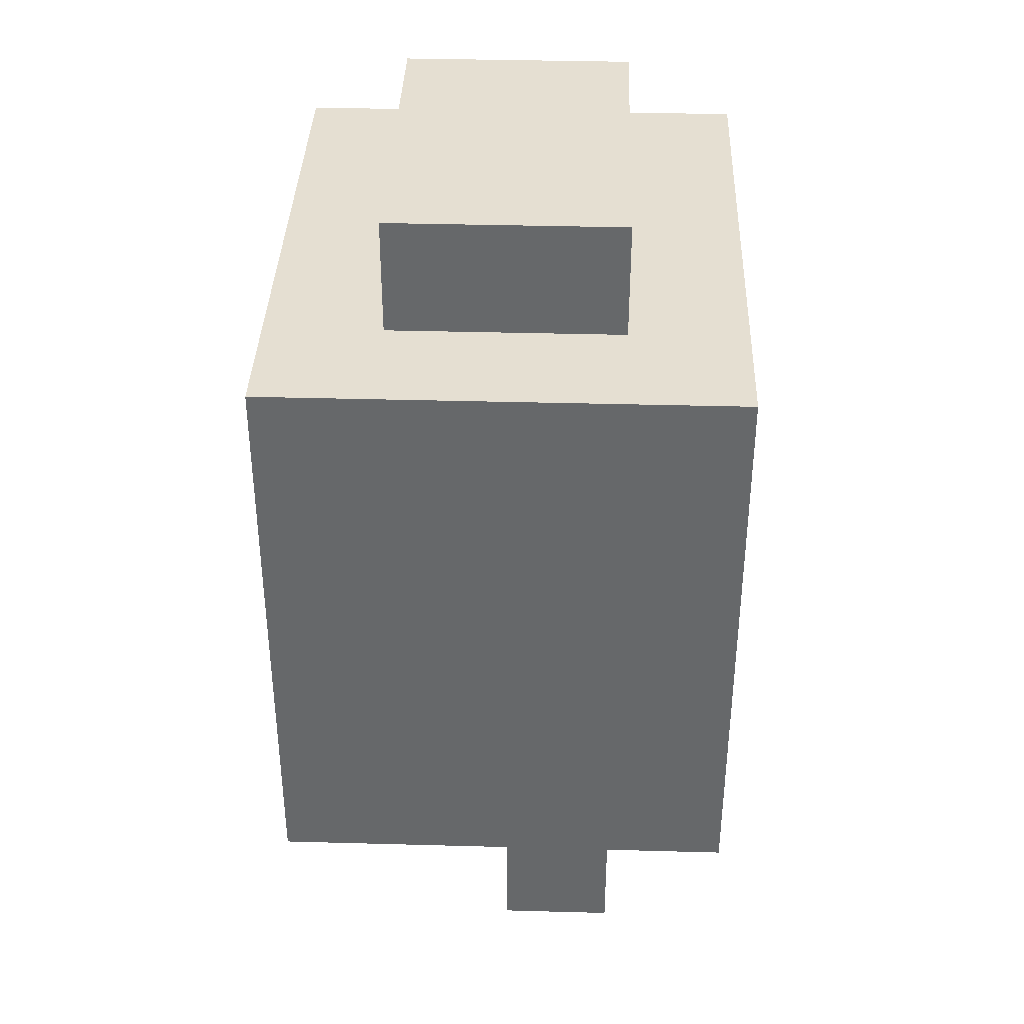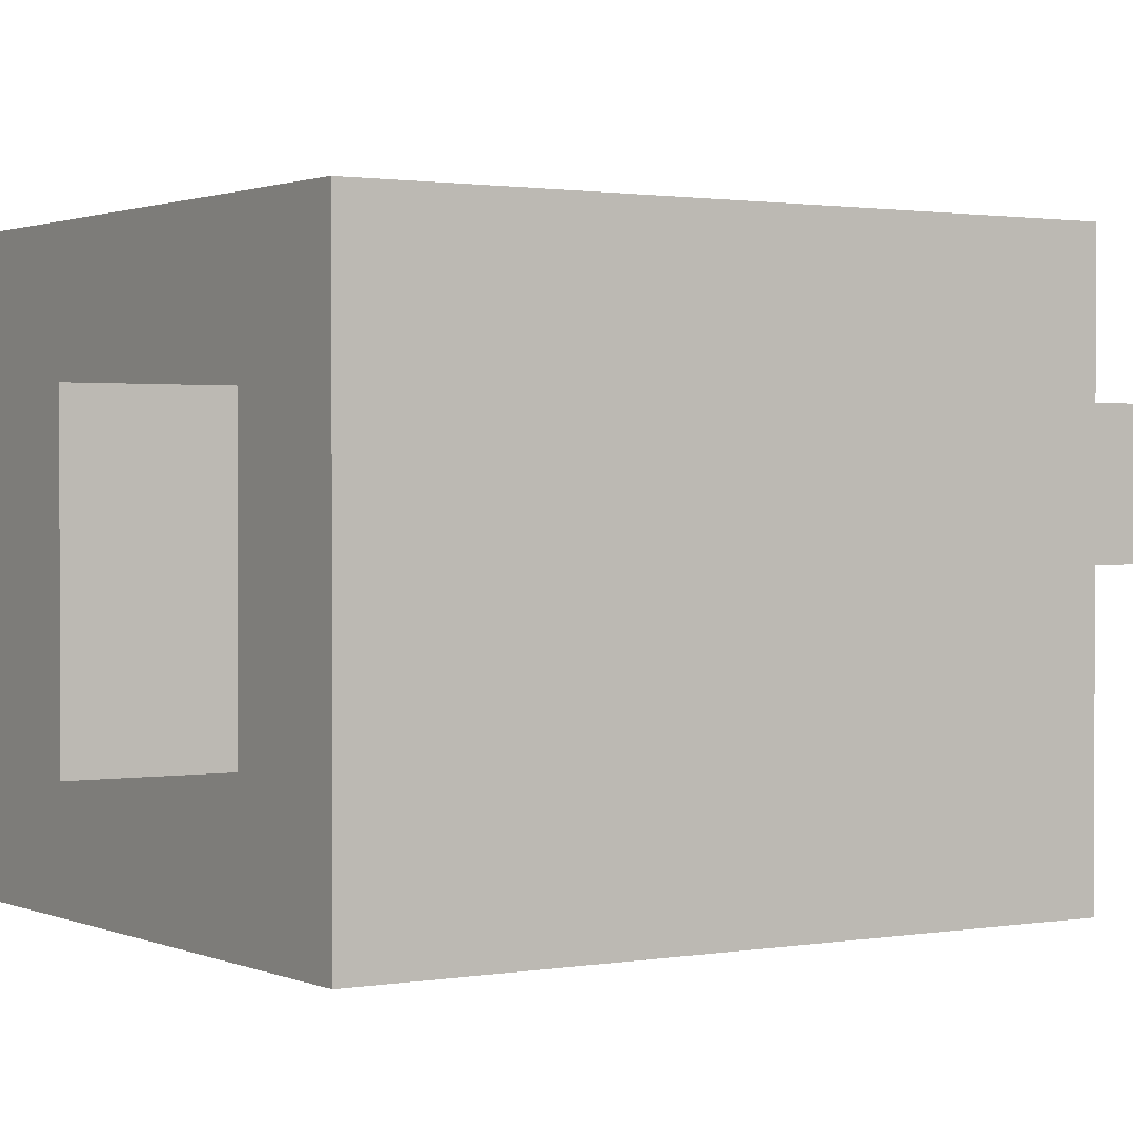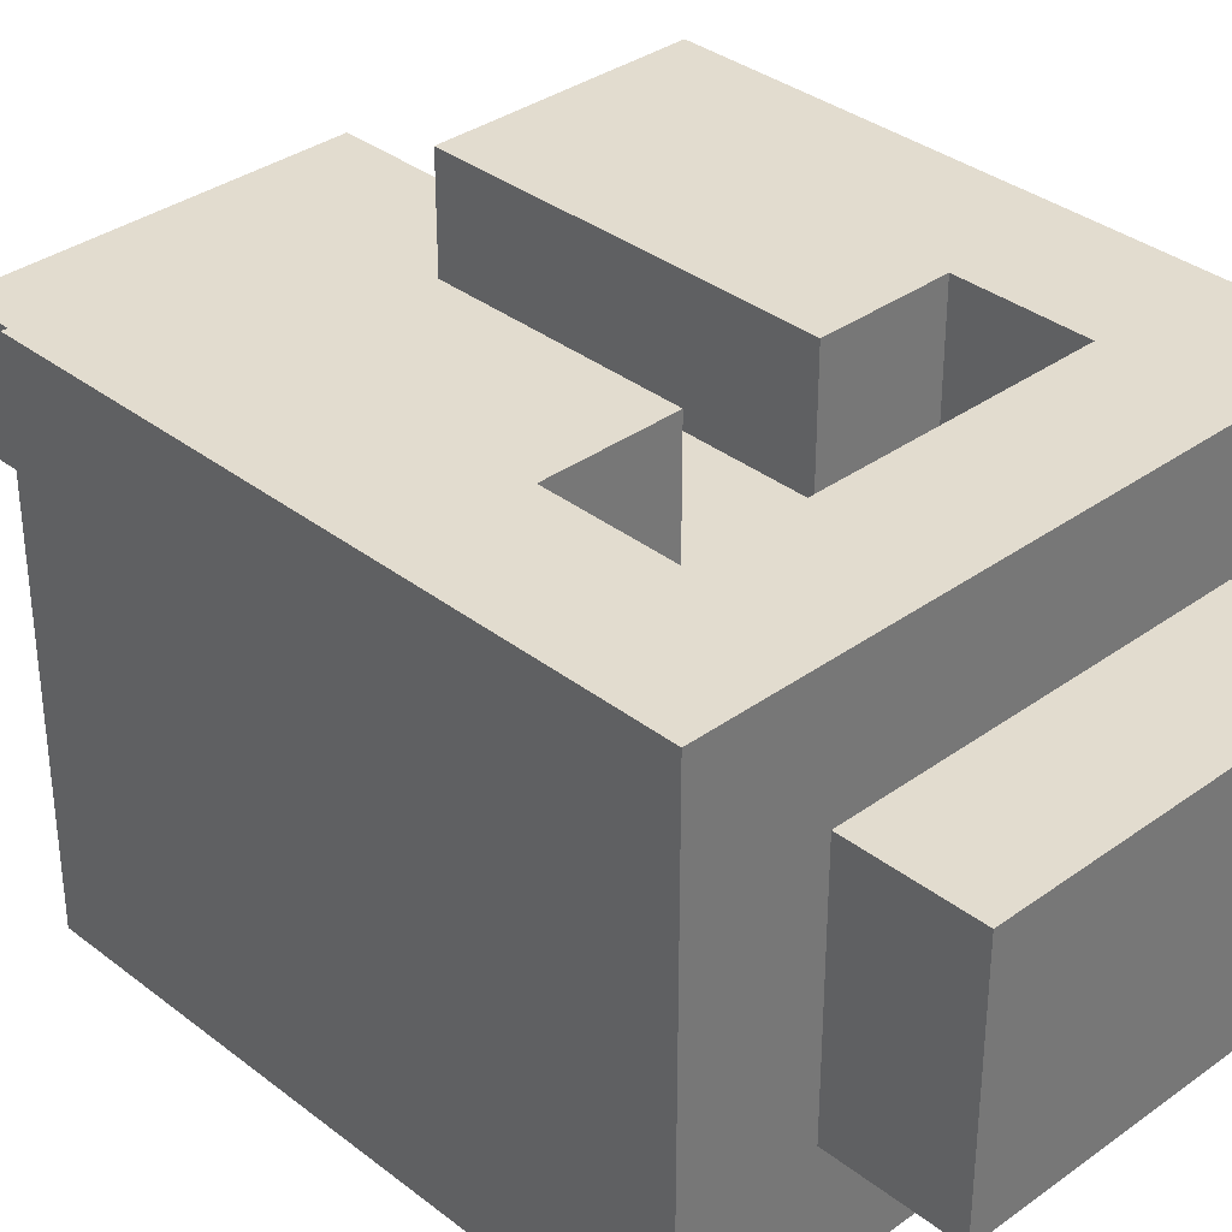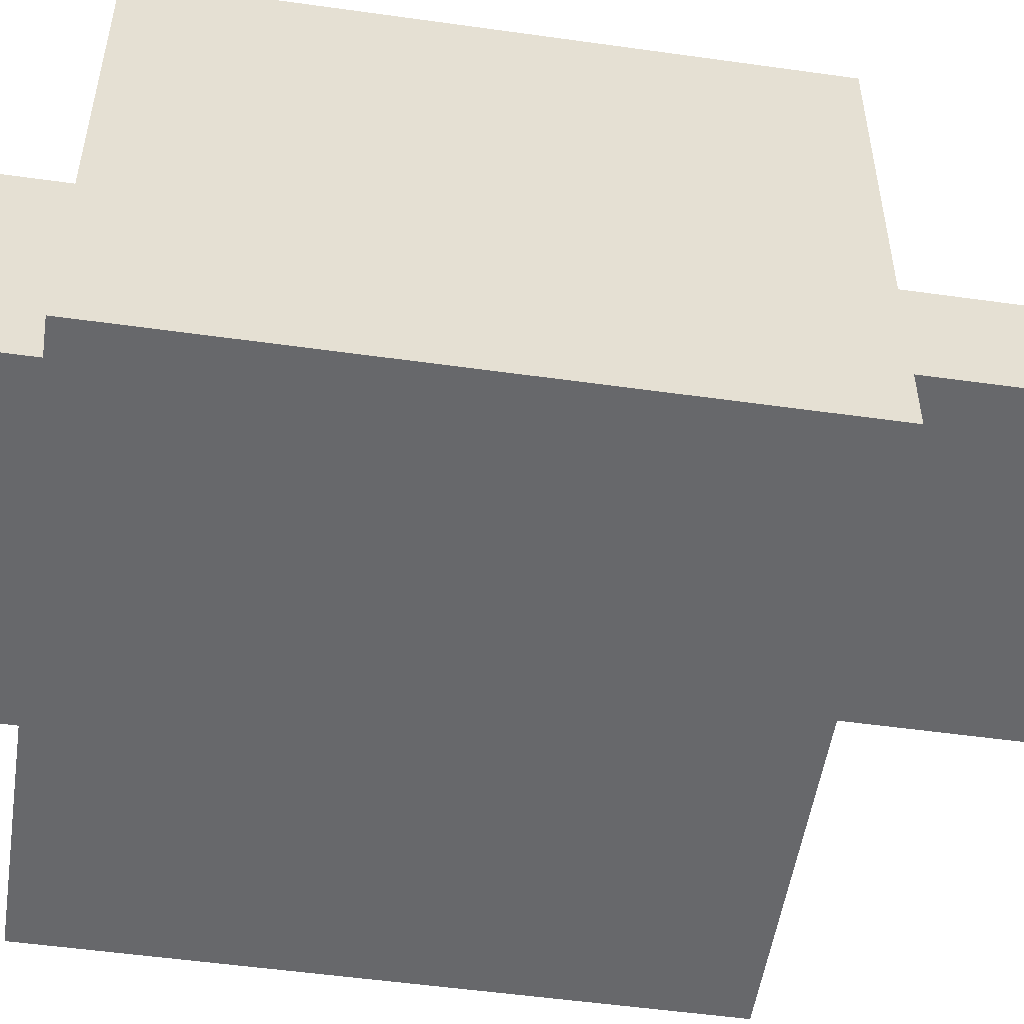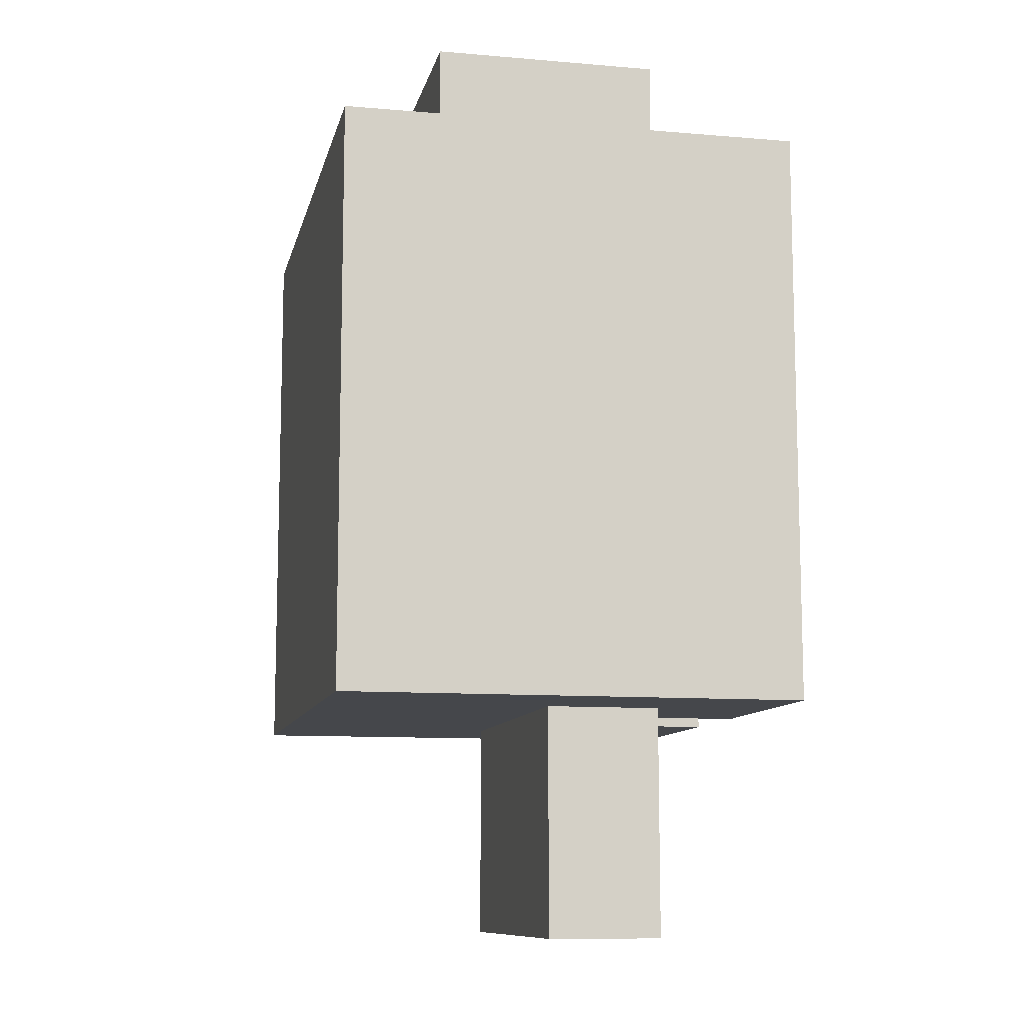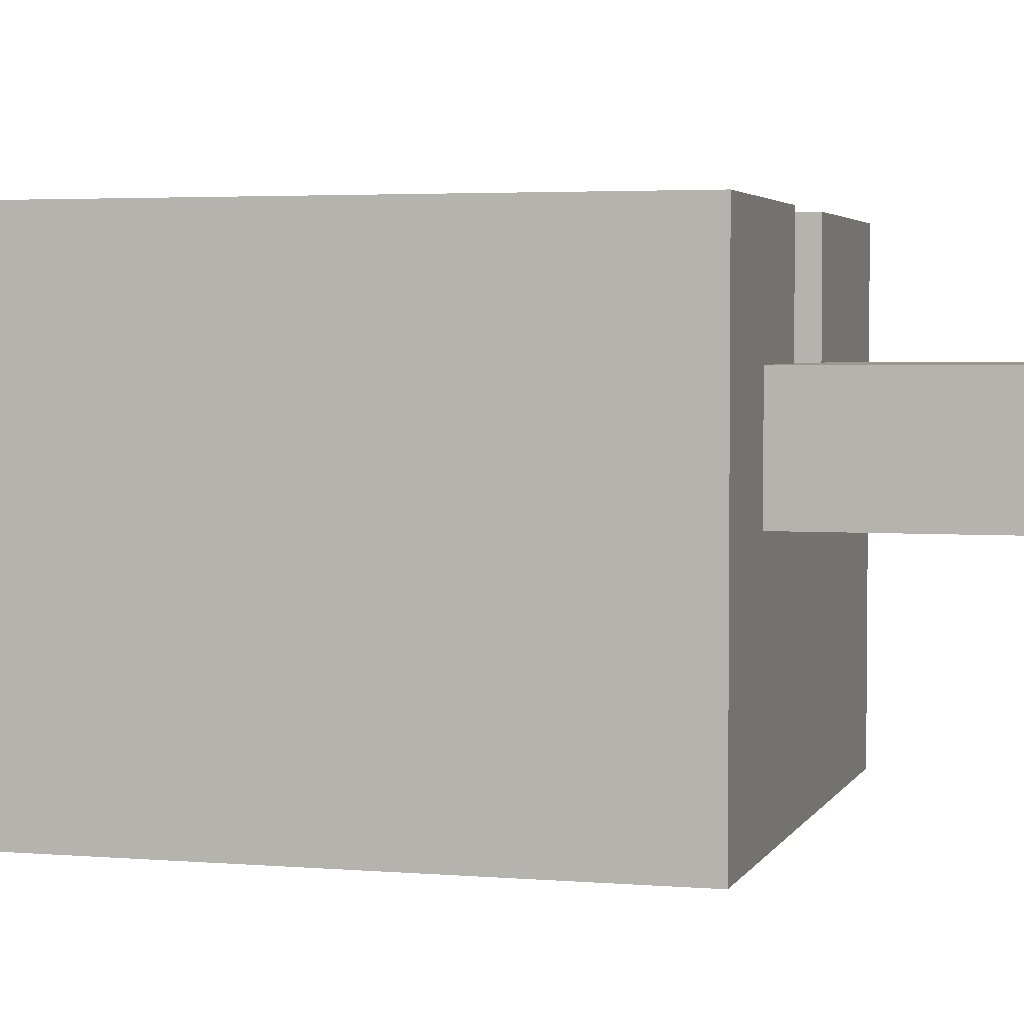
<metadata>
{"format":"obj","ext":"obj","renderer":"f3d","projection":"perspective","resolution":1024,"background":"white","views":[{"elev":37.5,"azim":-88.0,"up":"+Y"},{"elev":1.3,"azim":-123.0,"up":"+Z"},{"elev":34.7,"azim":136.0,"up":"+Z"},{"elev":-52.4,"azim":-98.6,"up":"+Z"},{"elev":-10.4,"azim":-102.2,"up":"+Y"},{"elev":3.3,"azim":-74.1,"up":"+Z"}]}
</metadata>
<code>
o
v 0.1 1.3 -0.6
v 0.1 1.3 -1
v 0.1 1.8 -0.6
v 0.1 1.8 -1
v 0.2 1.1 -0.7
v 0.2 1.1 -0.8
v 0.2 1.3 -0.7
v 0.2 1.3 -0.8
v 0.2 1.8 -0.7
v 0.2 1.8 -0.9
v 0.2 1.9 -0.7
v 0.2 1.9 -0.9
v 0.4 1.3 -0.6
v 0.4 1.3 -0.7
v 0.4 1.6 -0.6
v 0.4 1.6 -0.7
v 0.5 1.6 -0.6
v 0.5 1.6 -0.7
v 0.5 1.7 -0.6
v 0.5 1.7 -0.7
v 0.2 1.6 -0.6
v 0.2 1.6 -0.7
v 0.2 1.7 -0.6
v 0.2 1.7 -0.7
v 0.3 1.3 -0.6
v 0.3 1.3 -0.7
v 0.3 1.6 -0.6
v 0.3 1.6 -0.7
v 0.5 1.1 -0.7
v 0.5 1.1 -0.8
v 0.5 1.3 -0.7
v 0.5 1.3 -0.8
v 0.5 1.8 -0.7
v 0.5 1.8 -0.9
v 0.5 1.9 -0.7
v 0.5 1.9 -0.9
v 0.6 1.3 -0.6
v 0.6 1.3 -1
v 0.6 1.8 -0.6
v 0.6 1.8 -1
v 0.1 1.3 -0.6
v 0.1 1.8 -0.6
v 0.2 1.6 -0.6
v 0.2 1.7 -0.6
v 0.3 1.3 -0.6
v 0.3 1.6 -0.6
v 0.4 1.3 -0.6
v 0.4 1.6 -0.6
v 0.5 1.6 -0.6
v 0.5 1.7 -0.6
v 0.6 1.3 -0.6
v 0.6 1.8 -0.6
v 0.2 1.1 -0.7
v 0.2 1.3 -0.7
v 0.2 1.6 -0.7
v 0.2 1.7 -0.7
v 0.2 1.8 -0.7
v 0.2 1.9 -0.7
v 0.3 1.3 -0.7
v 0.3 1.6 -0.7
v 0.4 1.3 -0.7
v 0.4 1.6 -0.7
v 0.5 1.1 -0.7
v 0.5 1.3 -0.7
v 0.5 1.6 -0.7
v 0.5 1.7 -0.7
v 0.5 1.8 -0.7
v 0.5 1.9 -0.7
v 0.2 1.1 -0.8
v 0.2 1.3 -0.8
v 0.5 1.1 -0.8
v 0.5 1.3 -0.8
v 0.2 1.8 -0.9
v 0.2 1.9 -0.9
v 0.5 1.8 -0.9
v 0.5 1.9 -0.9
v 0.1 1.3 -1
v 0.1 1.8 -1
v 0.6 1.3 -1
v 0.6 1.8 -1
v 0.2 1.1 -0.7
v 0.5 1.1 -0.7
v 0.2 1.1 -0.8
v 0.5 1.1 -0.8
v 0.1 1.3 -0.6
v 0.3 1.3 -0.6
v 0.4 1.3 -0.6
v 0.6 1.3 -0.6
v 0.2 1.3 -0.7
v 0.3 1.3 -0.7
v 0.4 1.3 -0.7
v 0.5 1.3 -0.7
v 0.2 1.3 -0.8
v 0.5 1.3 -0.8
v 0.1 1.3 -1
v 0.6 1.3 -1
v 0.2 1.7 -0.6
v 0.5 1.7 -0.6
v 0.2 1.7 -0.7
v 0.5 1.7 -0.7
v 0.2 1.6 -0.6
v 0.3 1.6 -0.6
v 0.4 1.6 -0.6
v 0.5 1.6 -0.6
v 0.2 1.6 -0.7
v 0.3 1.6 -0.7
v 0.4 1.6 -0.7
v 0.5 1.6 -0.7
v 0.1 1.8 -0.6
v 0.6 1.8 -0.6
v 0.2 1.8 -0.7
v 0.5 1.8 -0.7
v 0.2 1.8 -0.9
v 0.5 1.8 -0.9
v 0.1 1.8 -1
v 0.6 1.8 -1
v 0.2 1.9 -0.7
v 0.5 1.9 -0.7
v 0.2 1.9 -0.9
v 0.5 1.9 -0.9
f 3 2 1
f 4 2 3
f 7 6 5
f 8 6 7
f 11 10 9
f 12 10 11
f 15 14 13
f 16 14 15
f 19 18 17
f 20 18 19
f 21 22 23
f 23 22 24
f 25 26 27
f 27 26 28
f 29 30 31
f 31 30 32
f 33 34 35
f 35 34 36
f 37 38 39
f 39 38 40
f 43 42 41
f 44 42 43
f 45 43 41
f 46 43 45
f 49 48 47
f 50 42 44
f 51 49 47
f 51 50 49
f 52 42 50
f 52 50 51
f 59 54 53
f 60 56 55
f 61 59 53
f 61 60 59
f 62 56 60
f 62 60 61
f 63 61 53
f 64 61 63
f 65 56 62
f 66 56 65
f 67 58 57
f 68 58 67
f 69 70 71
f 71 70 72
f 73 74 75
f 75 74 76
f 77 78 79
f 79 78 80
f 83 82 81
f 84 82 83
f 89 86 85
f 90 86 89
f 91 88 87
f 92 88 91
f 93 89 85
f 94 88 92
f 95 93 85
f 95 94 93
f 96 88 94
f 96 94 95
f 99 98 97
f 100 98 99
f 101 102 105
f 105 102 106
f 103 104 107
f 107 104 108
f 109 110 111
f 111 110 112
f 109 111 113
f 112 110 114
f 109 113 115
f 113 114 115
f 114 110 116
f 115 114 116
f 117 118 119
f 119 118 120

</code>
